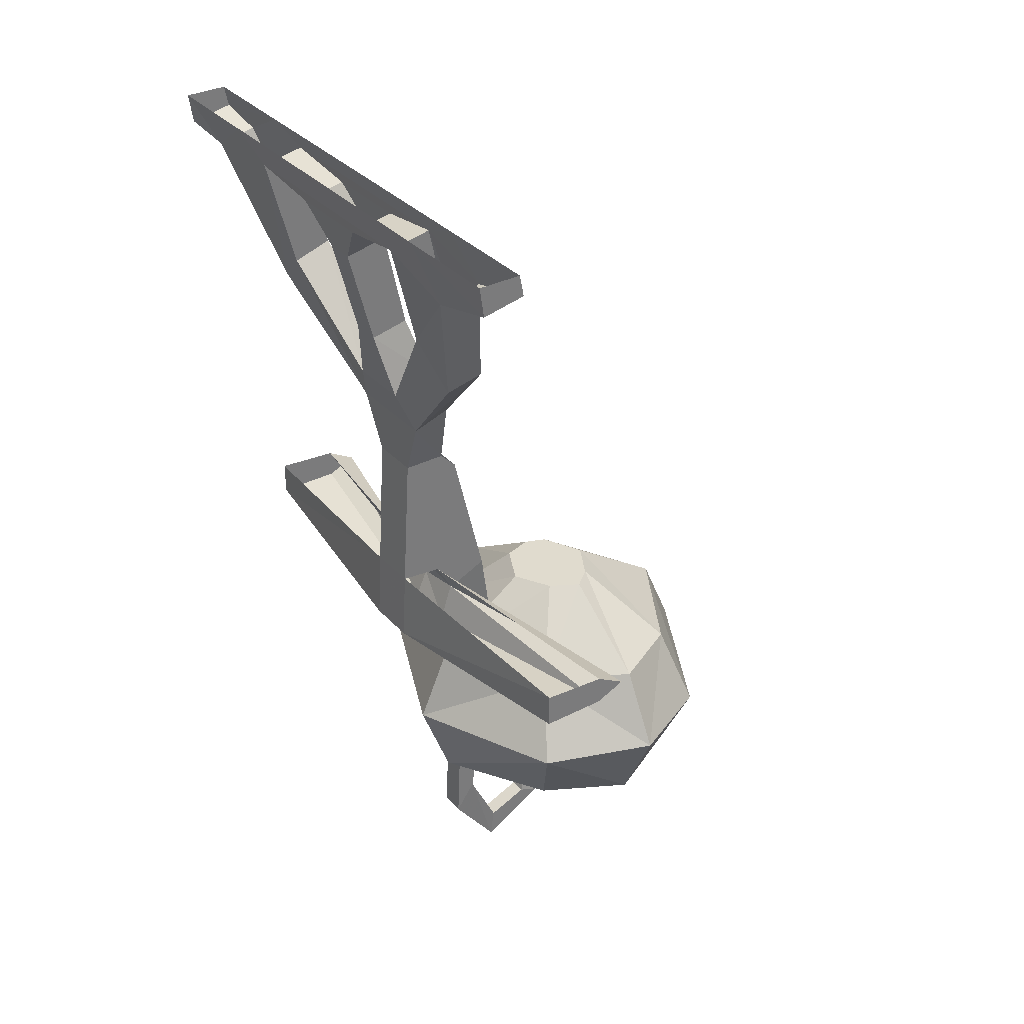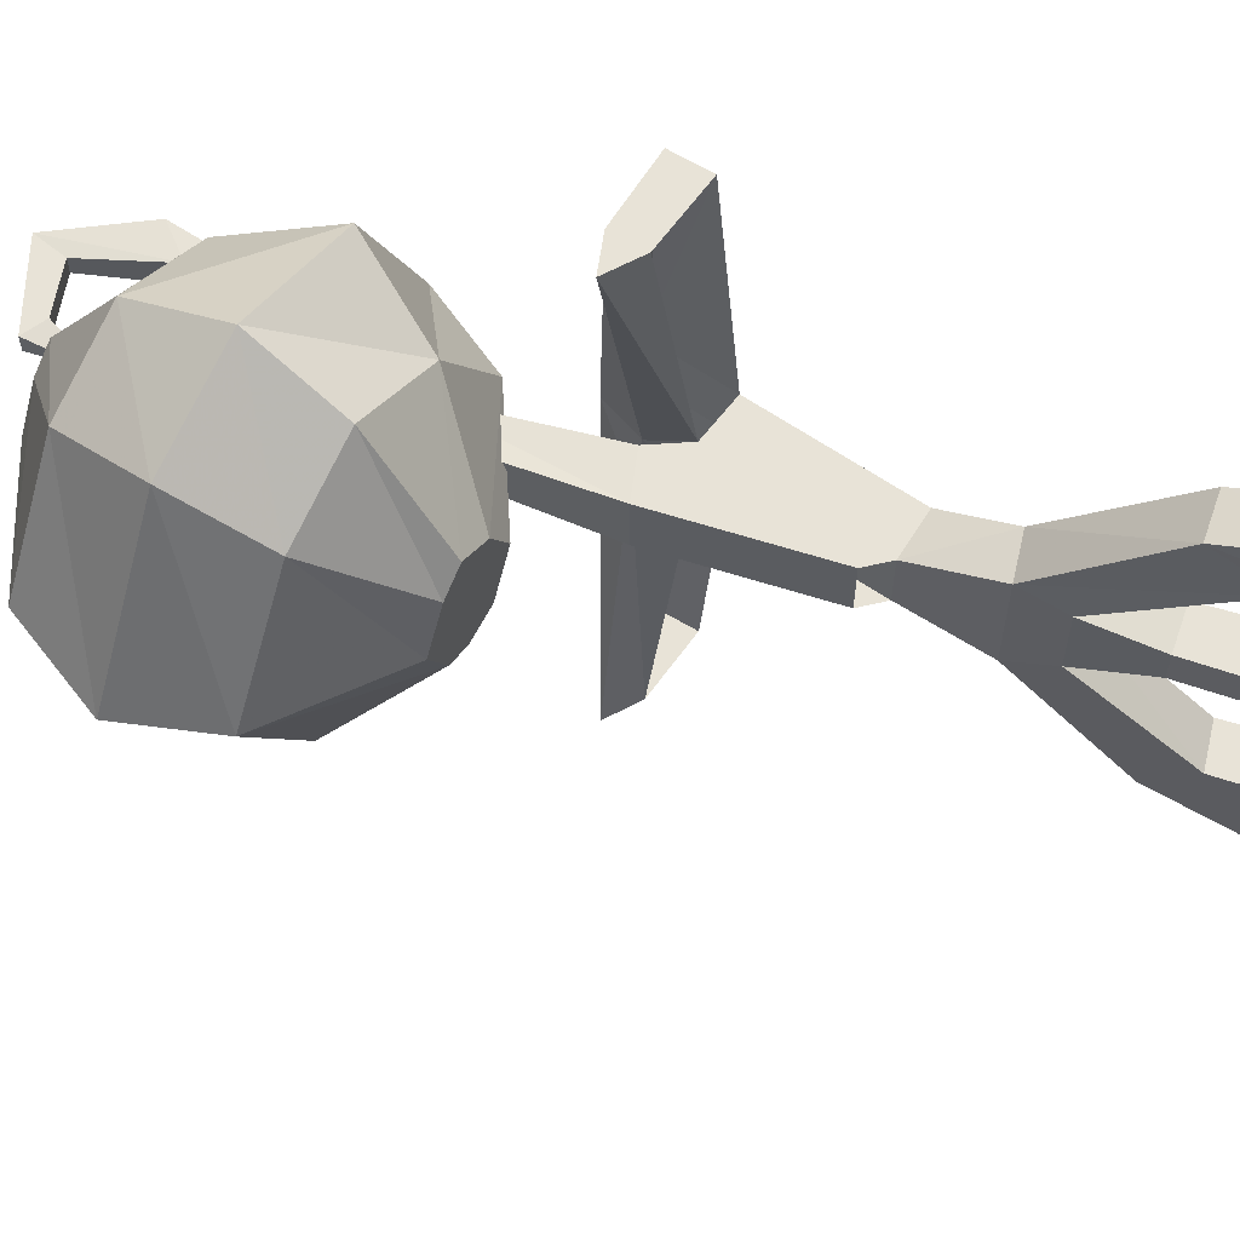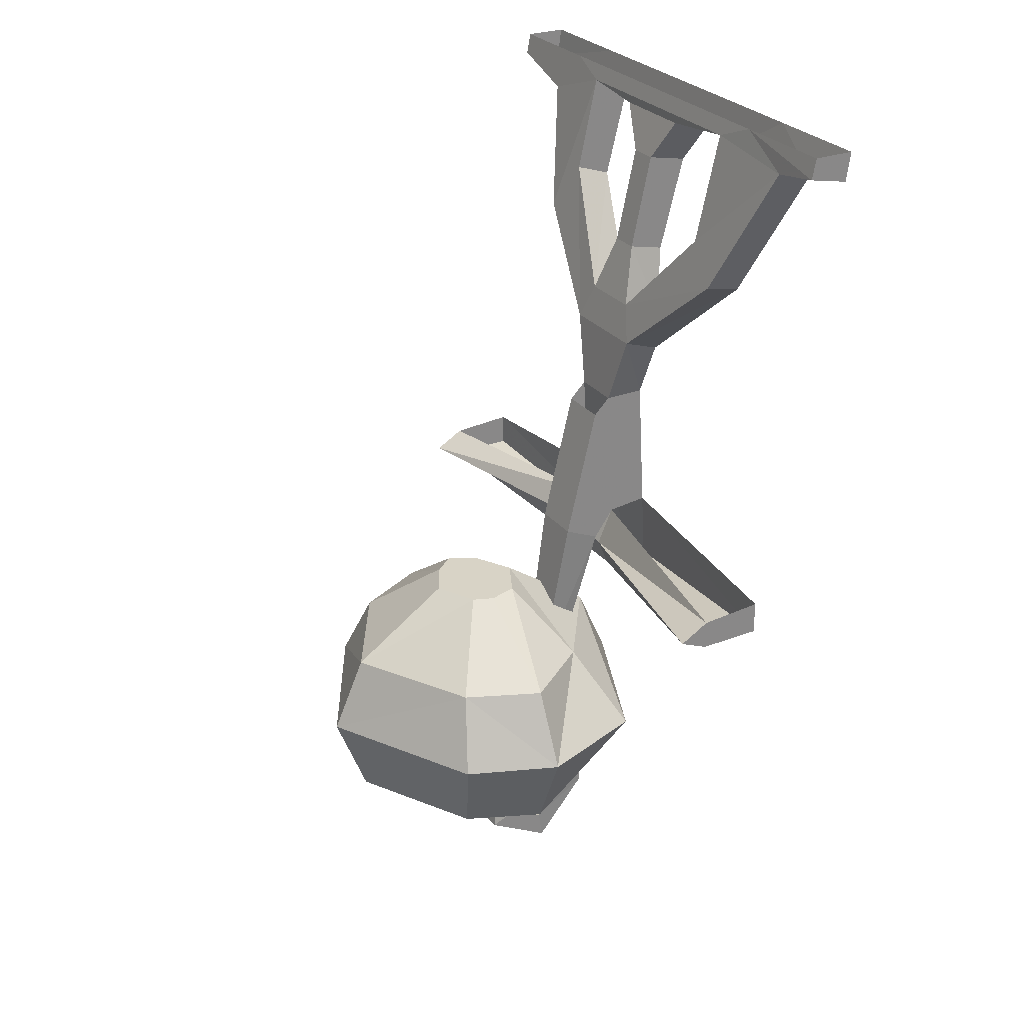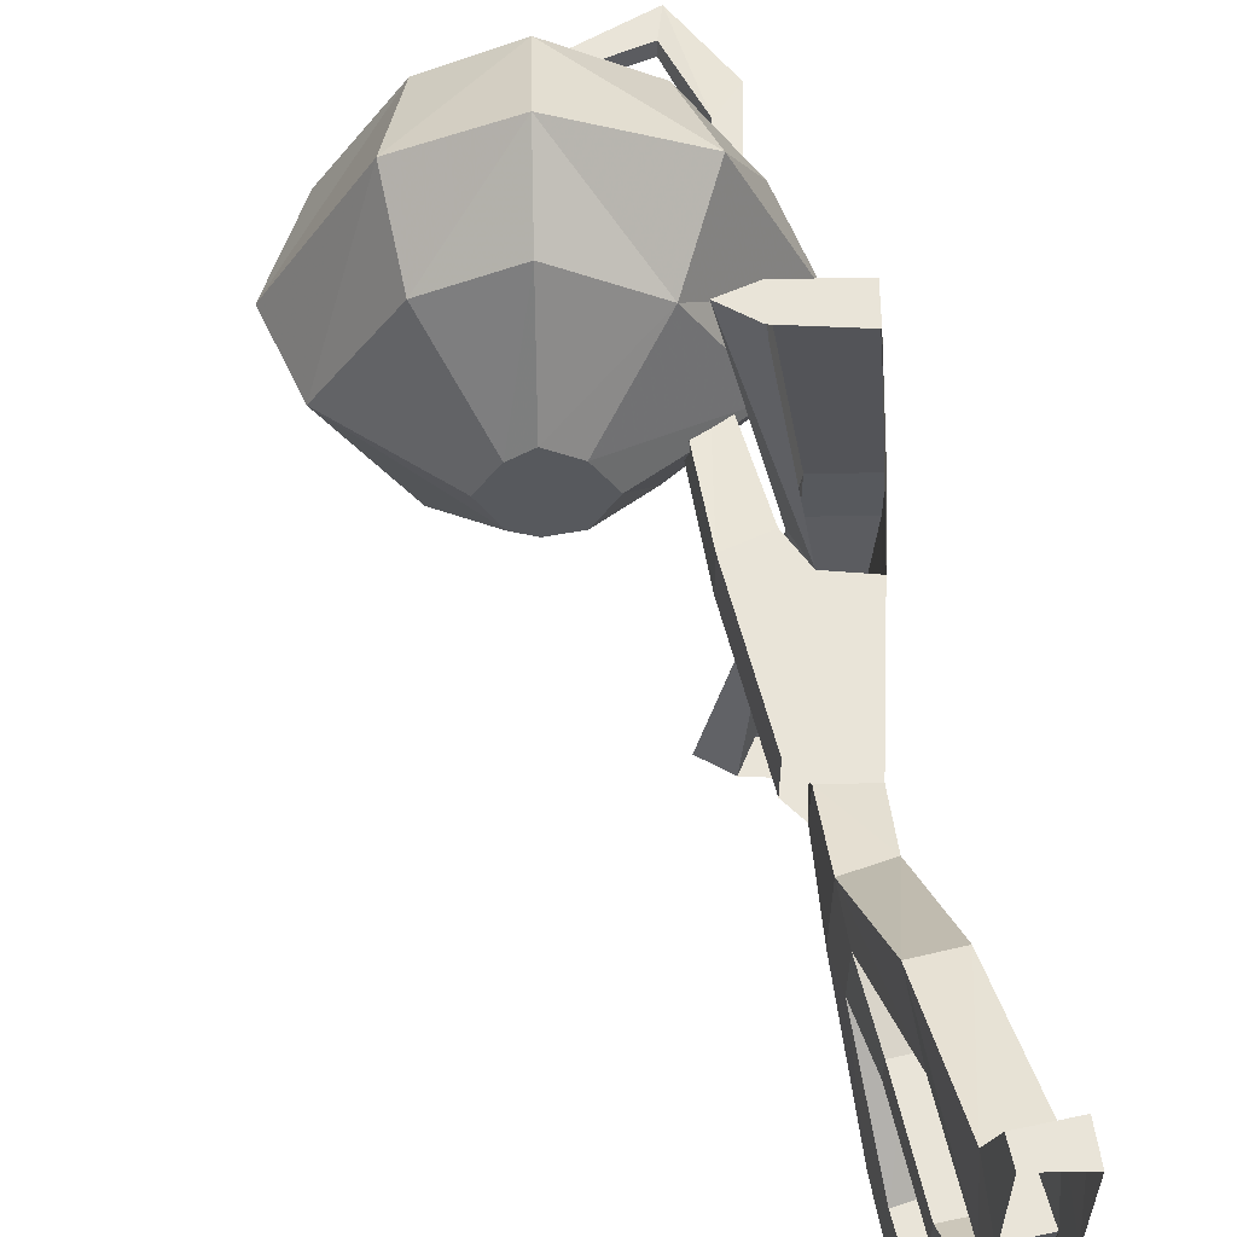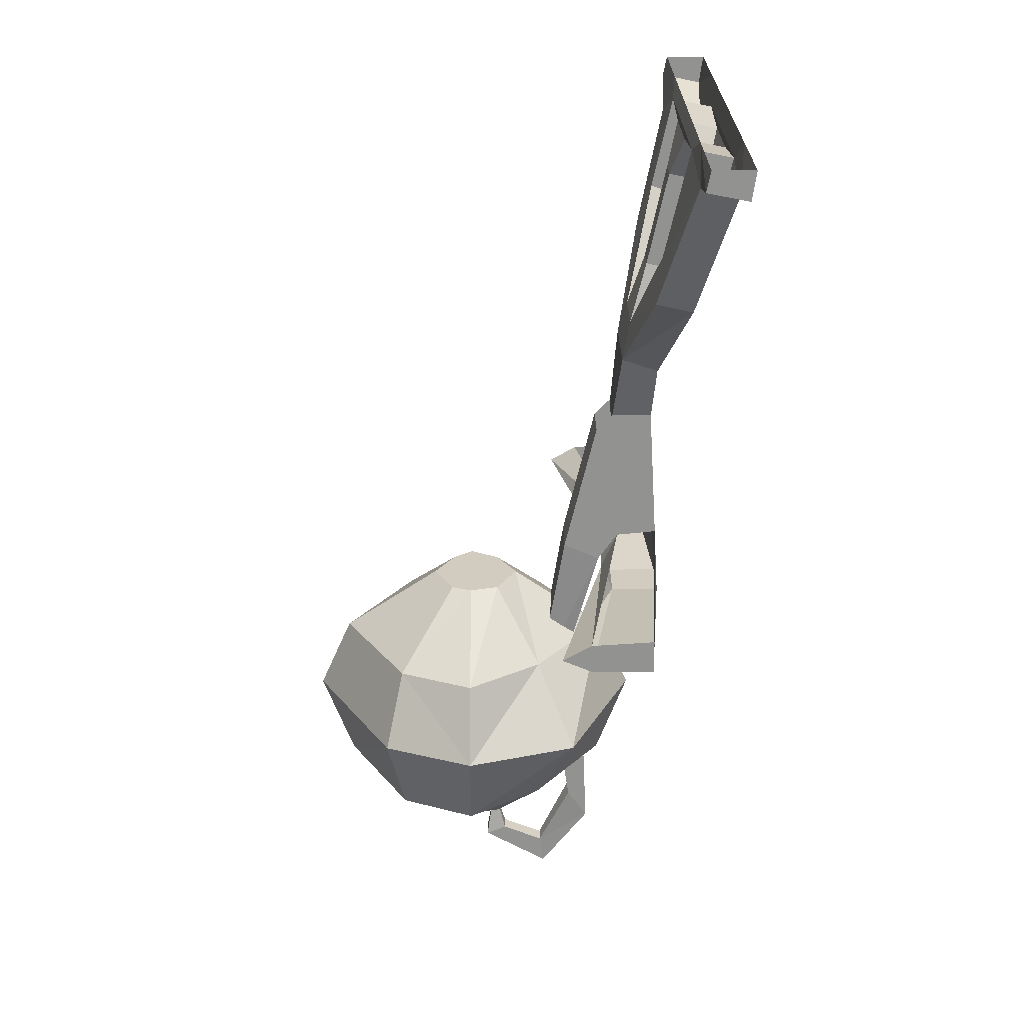
<metadata>
{"format":"obj","ext":"obj","renderer":"f3d","projection":"perspective","resolution":1024,"background":"white","views":[{"elev":33.4,"azim":-35.1,"up":"+Y"},{"elev":61.9,"azim":121.6,"up":"+Z"},{"elev":28.0,"azim":149.9,"up":"+Y"},{"elev":60.6,"azim":178.9,"up":"+Z"},{"elev":23.8,"azim":179.8,"up":"+Y"}]}
</metadata>
<code>
v -0.4219 0 0.5
v -0.5 0 0.5
v -0.4922 -0.05469 0.5
v -0.4141 -0.03906 0.5
v -0.4062 -0.07812 0.3594
v -0.4219 0 0.2969
v -0.4141 -0.03125 0.2188
v -0.4141 -0.03125 -0.2188
v -0.4219 0 -0.2969
v -0.4141 -0.05469 -0.4062
v -0.4141 -0.03906 -0.5
v -0.4219 0 -0.5
v -0.5 0 -0.5
v -0.4922 -0.05469 -0.5
v -0.4844 -0.07031 -0.4062
v -0.5 0 -0.2969
v -0.4922 -0.04688 -0.2188
v -0.4922 -0.04688 0.2188
v -0.5 0 0.2969
v -0.4844 -0.09375 0.3594
v -0.3516 -0.9609 0.5
v -0.2344 -0.9609 0.5
v -0.1797 -0.9375 0.5
v -0.2344 -0.9062 0.5
v -0.3516 -0.8984 0.5
v -0.3906 -1.008 0.04688
v -0.2969 -1.008 0.04688
v -0.2734 -0.9375 0.04688
v -0.3047 -0.8828 0.04688
v -0.3516 -0.8984 -0.5
v -0.2344 -0.9062 -0.5
v -0.1797 -0.9375 -0.5
v -0.2344 -0.9609 -0.5
v -0.3516 -0.9609 -0.5
v -0.3828 -0.875 -0.04688
v -0.3906 -1.008 -0.04688
v -0.3828 -0.875 0.04688
v -0.3672 -0.6172 0.04688
v -0.3672 -0.6172 -0.04688
v -0.2891 -0.6172 -0.04688
v -0.3047 -0.8828 -0.04688
v -0.2734 -0.9531 -0.04688
v -0.2969 -1.008 -0.04688
v -0.3516 -0.3047 -0.2891
v -0.4219 -0.3203 -0.2891
v -0.4375 -0.2578 -0.2188
v -0.4141 -0.04688 -0.07031
v -0.4922 -0.0625 -0.07031
v -0.4922 -0.0625 0.09375
v -0.375 -0.2109 0.2188
v -0.4453 -0.2344 0.2188
v -0.4219 -0.3203 0.2812
v -0.4141 -0.04688 0.09375
v -0.3906 -0.125 0.03125
v -0.3906 -0.125 -0.02344
v -0.4688 -0.1406 -0.02344
v -0.4688 -0.1406 0.03125
v -0.3516 -0.3047 -0.02344
v -0.3516 -0.3047 0.03125
v -0.3203 -0.4141 0.0625
v -0.3203 -0.4141 -0.05469
v -0.3984 -0.4375 -0.05469
v -0.4219 -0.3203 -0.02344
v -0.4219 -0.3203 0.03125
v -0.3984 -0.4375 0.0625
v -0.3047 -0.4844 0.09375
v -0.3047 -0.4844 -0.08594
v -0.3672 -0.2344 -0.2188
v -0.375 -0.5078 -0.08594
v -0.375 -0.5078 0.09375
v -0.2891 -0.6172 0.04688
v -0.3516 -0.3047 0.2812
v -0.2578 -0.6484 0.04688
v -0.1953 -0.9062 0.04688
v -0.1953 -0.9062 -0.04688
v -0.2578 -0.6484 -0.04688
v -0.2656 -0.9375 -0.04688
v -0.1406 -1.234 -0.03125
v -0.1953 -1.195 -0.03125
v -0.1953 -1.195 0.03125
v -0.2656 -0.9375 0.04688
v -0.1406 -1.234 0.03125
v -0.2422 -1.398 0.02344
v -0.1875 -1.367 0.02344
v -0.1875 -1.367 -0.02344
v -0.2422 -1.398 -0.02344
v -0.2109 -1.523 0.02344
v -0.2109 -1.523 -0.02344
v -0.25 -1.578 -0.02344
v -0.25 -1.578 0.02344
v -0.1562 -1.703 0.01562
v -0.1484 -1.648 0.01562
v -0.1484 -1.648 -0.01562
v -0.1562 -1.703 -0.01562
v -0.07031 -1.617 0.01562
v -0.07031 -1.617 -0.01562
v -0.03125 -1.633 -0.01562
v -0.03125 -1.633 0.01562
v -0.04688 -1.531 0
v 0.007812 -1.375 0.03125
v 0.007812 -1.32 0.07812
v -0.02344 -1.297 0.1016
v -0.04688 -1.297 0
v 0.007812 -1.32 0
v 0.04688 -1.328 0.007812
v 0.0625 -1.258 0
v 0.007812 -1.242 0.1172
v -0.01562 -1.219 0.1094
v -0.04688 -1.203 -0.007812
v 0.007812 -1.242 -0.03125
v 0.007812 -1.156 0
v 0.007812 -1.156 0.007812
v 0.007812 -1.156 0.0625
v 0 -1.156 0.0625
v -0.01562 -1.156 0
v 0.03906 -1 -0.05469
v 0.07812 -1 0.02344
v 0.2656 -1.125 0.02344
v 0.1406 -1.125 -0.2031
v 0 -1 -0.07031
v 0 -1 0.02344
v 0.03906 -1 0.09375
v 0.1406 -1.125 0.2344
v 0.1719 -1.266 0.3047
v 0.3281 -1.266 0.02344
v 0.1719 -1.266 -0.2656
v 0 -1.266 -0.3359
v 0 -1.125 -0.2656
v -0.05469 -1 -0.05469
v -0.09375 -1 0.02344
v -0.05469 -1 0.09375
v 0 -1 0.125
v 0 -1.125 0.3047
v 0 -1.266 0.3828
v 0 -1.43 0.3047
v 0.1406 -1.43 0.2344
v 0.2656 -1.43 0.02344
v 0.1406 -1.43 -0.2031
v 0 -1.43 -0.2656
v -0.2109 -1.266 -0.2656
v -0.1406 -1.125 -0.1641
v -0.2734 -1.125 0.02344
v -0.1562 -1.125 0.2188
v -0.2109 -1.266 0.3047
v -0.1562 -1.43 0.2188
v -0.05469 -1.547 0.09375
v 0 -1.547 0.125
v 0.03906 -1.547 0.09375
v 0.07812 -1.547 0.02344
v 0.03906 -1.547 -0.05469
v 0 -1.547 -0.07031
v -0.1406 -1.43 -0.1641
v -0.3359 -1.266 0.02344
v -0.2734 -1.43 0.02344
v -0.09375 -1.547 0.02344
v 0 -1.547 0.02344
v -0.05469 -1.547 -0.05469
v 0.03125 -1.055 -0.03906
v 0.0625 -1.055 0.01562
v 0.2266 -1.148 0.01562
v 0.1172 -1.148 -0.1641
v 0 -1.055 -0.05469
v 0 -1.055 0.01562
v 0.03125 -1.055 0.07031
v 0.1172 -1.148 0.1875
v 0.1484 -1.266 0.2422
v 0.2734 -1.266 0.01562
v 0.1484 -1.266 -0.2031
v 0 -1.266 -0.2656
v 0 -1.148 -0.2188
v -0.04688 -1.055 -0.03906
v -0.07031 -1.055 0.01562
v -0.04688 -1.055 0.07031
v 0 -1.055 0.1016
v 0 -1.148 0.2422
v 0 -1.266 0.3047
v 0 -1.391 0.2422
v 0.1172 -1.391 0.1875
v 0.2266 -1.391 0.01562
v 0.1172 -1.391 -0.1641
v 0 -1.391 -0.2188
v -0.1797 -1.266 -0.2031
v -0.1172 -1.148 -0.1328
v -0.2344 -1.148 0.01562
v -0.1328 -1.148 0.1719
v -0.1797 -1.266 0.2422
v -0.1328 -1.391 0.1719
v -0.04688 -1.492 0.07031
v 0 -1.492 0.1016
v 0.03125 -1.492 0.07031
v 0.0625 -1.492 0.01562
v 0.03125 -1.492 -0.03906
v 0 -1.492 -0.05469
v -0.1172 -1.391 -0.1328
v -0.2891 -1.266 0.01562
v -0.2344 -1.391 0.01562
v -0.07031 -1.492 0.01562
v 0 -1.492 0.01562
v -0.04688 -1.492 -0.03906
v 0.02344 -1.086 -0.03125
v 0.05469 -1.086 0.01562
v 0.1719 -1.172 0.01562
v 0.09375 -1.172 -0.1328
v 0 -1.086 -0.04688
v 0 -1.086 0.01562
v 0.02344 -1.086 0.0625
v 0.09375 -1.172 0.1484
v 0.1172 -1.266 0.2031
v 0.2109 -1.266 0.01562
v 0.1172 -1.266 -0.1641
v 0 -1.266 -0.2188
v 0 -1.172 -0.1719
v -0.03906 -1.086 -0.03125
v -0.0625 -1.086 0.01562
v -0.03906 -1.086 0.0625
v 0 -1.086 0.07812
v 0 -1.172 0.2031
v 0 -1.266 0.2422
v 0 -1.375 0.2031
v 0.09375 -1.375 0.1484
v 0.1719 -1.375 0.01562
v 0.09375 -1.375 -0.1328
v 0 -1.375 -0.1719
v -0.1484 -1.266 -0.1641
v -0.1016 -1.172 -0.1094
v -0.1875 -1.172 0.01562
v -0.1016 -1.172 0.1406
v -0.1484 -1.266 0.2031
v -0.1016 -1.375 0.1406
v -0.03906 -1.453 0.0625
v 0 -1.453 0.07812
v 0.02344 -1.453 0.0625
v 0.05469 -1.453 0.01562
v 0.02344 -1.453 -0.03125
v 0 -1.453 -0.04688
v -0.1016 -1.375 -0.1094
v -0.2188 -1.266 0.01562
v -0.1875 -1.375 0.01562
v -0.0625 -1.453 0.01562
v 0 -1.453 0.01562
v -0.03906 -1.453 -0.03125
f 1 2 3
f 1 3 4
f 1 4 5
f 1 5 6
f 6 5 7
f 6 7 8
f 6 8 9
f 9 8 10
f 9 10 11
f 9 11 12
f 12 11 13
f 13 11 14
f 13 14 15
f 13 15 16
f 16 15 17
f 16 17 18
f 16 18 19
f 19 18 20
f 19 20 3
f 19 3 2
f 21 22 23
f 21 23 24
f 21 24 25
f 30 31 32
f 30 32 33
f 30 33 34
f 35 37 38
f 35 38 39
f 35 39 40
f 35 40 41
f 41 40 29
f 14 11 10
f 14 10 15
f 15 10 44
f 15 44 45
f 15 45 17
f 17 45 46
f 17 46 8
f 17 8 47
f 17 47 48
f 17 48 18
f 18 48 49
f 18 49 7
f 18 7 50
f 18 50 51
f 18 51 20
f 20 51 52
f 20 52 5
f 20 5 4
f 20 4 3
f 47 53 54
f 47 54 55
f 47 55 56
f 47 56 48
f 48 56 49
f 49 56 57
f 49 57 54
f 49 54 53
f 49 53 7
f 7 53 47
f 7 47 8
f 58 59 60
f 58 60 61
f 58 61 62
f 58 62 63
f 58 63 55
f 58 55 59
f 59 55 54
f 59 54 57
f 59 57 64
f 59 64 60
f 60 64 65
f 60 65 51
f 60 51 50
f 60 50 66
f 60 66 61
f 61 66 67
f 61 67 44
f 61 44 68
f 61 68 62
f 62 68 46
f 62 46 69
f 62 69 65
f 62 65 64
f 62 64 63
f 63 64 57
f 63 57 56
f 63 56 55
f 65 69 70
f 65 70 52
f 65 52 51
f 67 66 71
f 67 71 40
f 67 40 39
f 67 39 69
f 67 69 45
f 67 45 44
f 39 38 70
f 39 70 69
f 70 38 71
f 70 71 66
f 70 66 72
f 70 72 52
f 52 72 5
f 5 72 7
f 7 72 50
f 50 72 66
f 10 8 68
f 10 68 44
f 69 46 45
f 8 46 68
f 40 71 29
f 40 29 71
f 71 29 73
f 73 29 74
f 73 74 75
f 73 75 76
f 76 75 40
f 40 75 41
f 40 41 29
f 38 37 29
f 38 29 71
f 75 77 41
f 77 75 78
f 77 78 79
f 77 79 80
f 77 80 81
f 81 80 74
f 81 74 29
f 74 82 78
f 74 78 75
f 80 82 74
f 82 80 83
f 82 83 84
f 82 84 85
f 82 85 78
f 78 85 79
f 79 85 86
f 79 86 83
f 79 83 80
f 84 87 88
f 84 88 85
f 85 88 86
f 86 88 89
f 86 89 90
f 86 90 83
f 83 90 84
f 84 90 87
f 87 90 91
f 87 91 92
f 87 92 93
f 87 93 88
f 88 93 89
f 89 93 94
f 89 94 91
f 89 91 90
f 92 95 96
f 92 96 93
f 93 96 94
f 94 96 97
f 94 97 98
f 94 98 91
f 91 98 92
f 92 98 95
f 95 98 99
f 95 99 96
f 96 99 97
f 97 99 98
f 21 25 26
f 21 26 22
f 22 26 27
f 22 27 28
f 22 28 23
f 23 28 29
f 23 29 24
f 30 34 35
f 35 34 36
f 35 36 37
f 41 29 28
f 41 28 42
f 41 42 31
f 31 42 32
f 32 42 43
f 32 43 33
f 33 43 34
f 34 43 36
f 36 43 27
f 36 27 26
f 36 26 37
f 37 26 25
f 42 28 27
f 42 27 43
f 100 101 102
f 100 102 103
f 100 103 104
f 100 104 105
f 100 105 101
f 101 105 106
f 101 106 107
f 101 107 102
f 102 107 108
f 102 108 103
f 103 108 109
f 103 109 104
f 104 109 110
f 104 110 105
f 105 110 106
f 106 110 111
f 106 111 112
f 106 112 107
f 107 112 113
f 107 113 108
f 108 113 114
f 108 114 109
f 109 114 115
f 109 115 110
f 110 115 111
f 116 117 118
f 116 118 119
f 116 119 120
f 116 120 121
f 116 121 117
f 117 121 122
f 117 122 123
f 117 123 118
f 118 123 124
f 118 124 125
f 118 125 119
f 119 125 126
f 119 126 127
f 119 127 128
f 119 128 120
f 120 128 129
f 120 129 121
f 121 129 130
f 121 130 131
f 121 131 132
f 121 132 122
f 122 132 133
f 122 133 123
f 123 133 134
f 123 134 124
f 124 134 135
f 124 135 136
f 124 136 125
f 125 136 137
f 125 137 126
f 126 137 138
f 126 138 139
f 126 139 127
f 127 139 140
f 127 140 141
f 127 141 128
f 128 141 129
f 129 141 130
f 130 141 142
f 130 142 131
f 131 142 143
f 131 143 132
f 132 143 133
f 133 143 134
f 134 143 144
f 134 144 135
f 135 144 145
f 135 145 146
f 135 146 147
f 135 147 136
f 136 147 148
f 136 148 137
f 137 148 149
f 137 149 138
f 138 149 150
f 138 150 139
f 139 150 151
f 139 151 152
f 139 152 140
f 140 152 153
f 140 153 142
f 140 142 141
f 153 144 143
f 153 143 142
f 145 154 155
f 145 155 146
f 146 155 156
f 146 156 147
f 147 156 148
f 148 156 149
f 149 156 150
f 150 156 151
f 151 156 157
f 151 157 152
f 152 157 154
f 152 154 153
f 153 154 144
f 144 154 145
f 154 157 155
f 155 157 156
f 158 159 160
f 158 160 161
f 158 161 162
f 158 162 163
f 158 163 159
f 159 163 164
f 159 164 165
f 159 165 160
f 160 165 166
f 160 166 167
f 160 167 161
f 161 167 168
f 161 168 169
f 161 169 170
f 161 170 162
f 162 170 171
f 162 171 163
f 163 171 172
f 163 172 173
f 163 173 174
f 163 174 164
f 164 174 175
f 164 175 165
f 165 175 176
f 165 176 166
f 166 176 177
f 166 177 178
f 166 178 167
f 167 178 179
f 167 179 168
f 168 179 180
f 168 180 181
f 168 181 169
f 169 181 182
f 169 182 183
f 169 183 170
f 170 183 171
f 171 183 172
f 172 183 184
f 172 184 173
f 173 184 185
f 173 185 174
f 174 185 175
f 175 185 176
f 176 185 186
f 176 186 177
f 177 186 187
f 177 187 188
f 177 188 189
f 177 189 178
f 178 189 190
f 178 190 179
f 179 190 191
f 179 191 180
f 180 191 192
f 180 192 181
f 181 192 193
f 181 193 194
f 181 194 182
f 182 194 195
f 182 195 184
f 182 184 183
f 195 186 185
f 195 185 184
f 187 196 197
f 187 197 188
f 188 197 198
f 188 198 189
f 189 198 190
f 190 198 191
f 191 198 192
f 192 198 193
f 193 198 199
f 193 199 194
f 194 199 196
f 194 196 195
f 195 196 186
f 186 196 187
f 196 199 197
f 197 199 198
f 200 201 202
f 200 202 203
f 200 203 204
f 200 204 205
f 200 205 201
f 201 205 206
f 201 206 207
f 201 207 202
f 202 207 208
f 202 208 209
f 202 209 203
f 203 209 210
f 203 210 211
f 203 211 212
f 203 212 204
f 204 212 213
f 204 213 205
f 205 213 214
f 205 214 215
f 205 215 216
f 205 216 206
f 206 216 217
f 206 217 207
f 207 217 218
f 207 218 208
f 208 218 219
f 208 219 220
f 208 220 209
f 209 220 221
f 209 221 210
f 210 221 222
f 210 222 223
f 210 223 211
f 211 223 224
f 211 224 225
f 211 225 212
f 212 225 213
f 213 225 214
f 214 225 226
f 214 226 215
f 215 226 227
f 215 227 216
f 216 227 217
f 217 227 218
f 218 227 228
f 218 228 219
f 219 228 229
f 219 229 230
f 219 230 231
f 219 231 220
f 220 231 232
f 220 232 221
f 221 232 233
f 221 233 222
f 222 233 234
f 222 234 223
f 223 234 235
f 223 235 236
f 223 236 224
f 224 236 237
f 224 237 226
f 224 226 225
f 237 228 227
f 237 227 226
f 229 238 239
f 229 239 230
f 230 239 240
f 230 240 231
f 231 240 232
f 232 240 233
f 233 240 234
f 234 240 235
f 235 240 241
f 235 241 236
f 236 241 238
f 236 238 237
f 237 238 228
f 228 238 229
f 238 241 239
f 239 241 240

</code>
